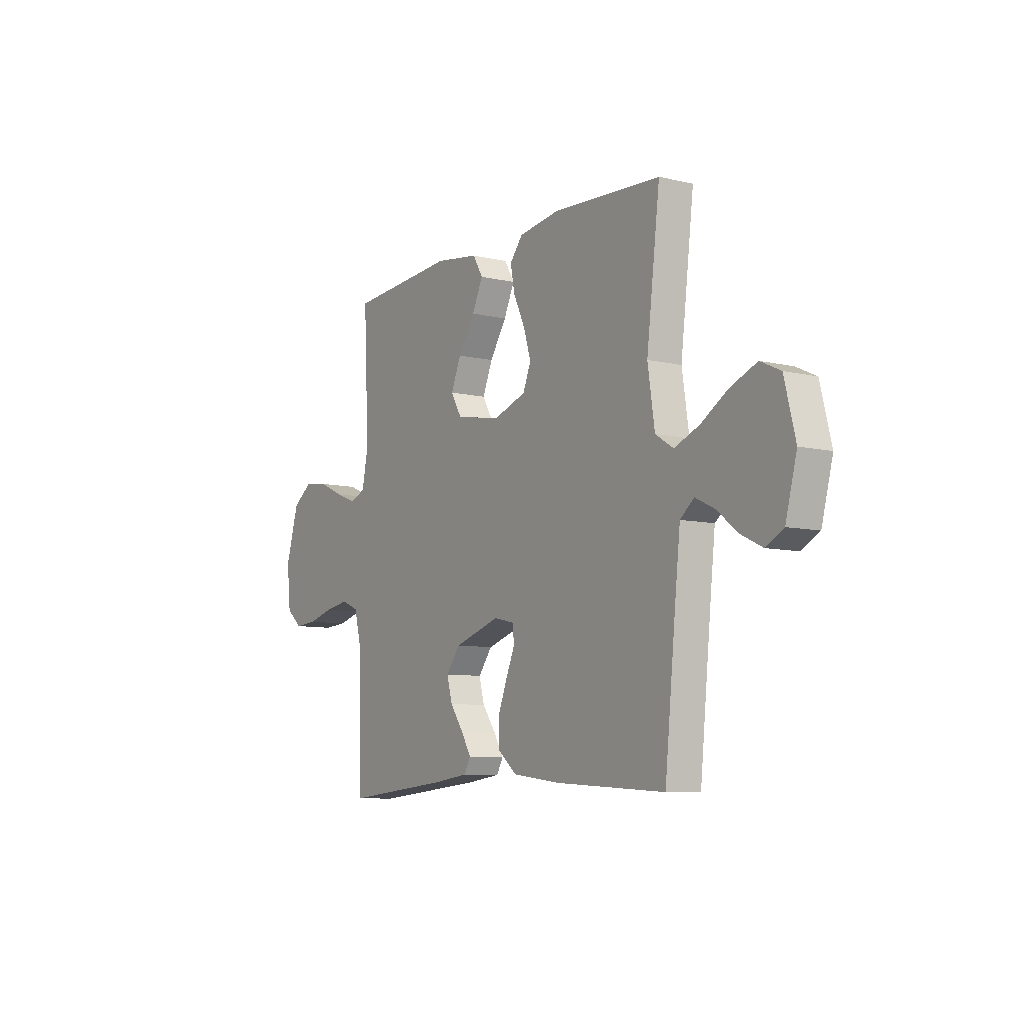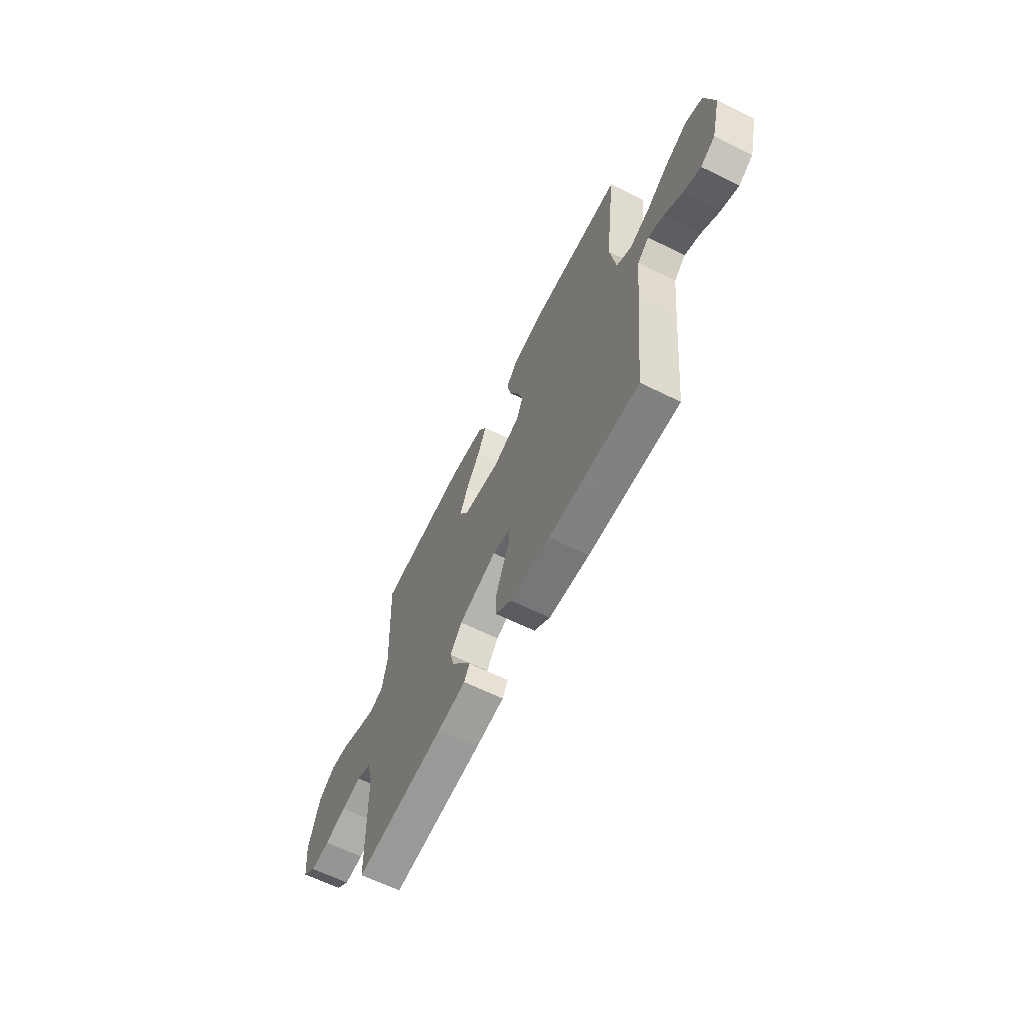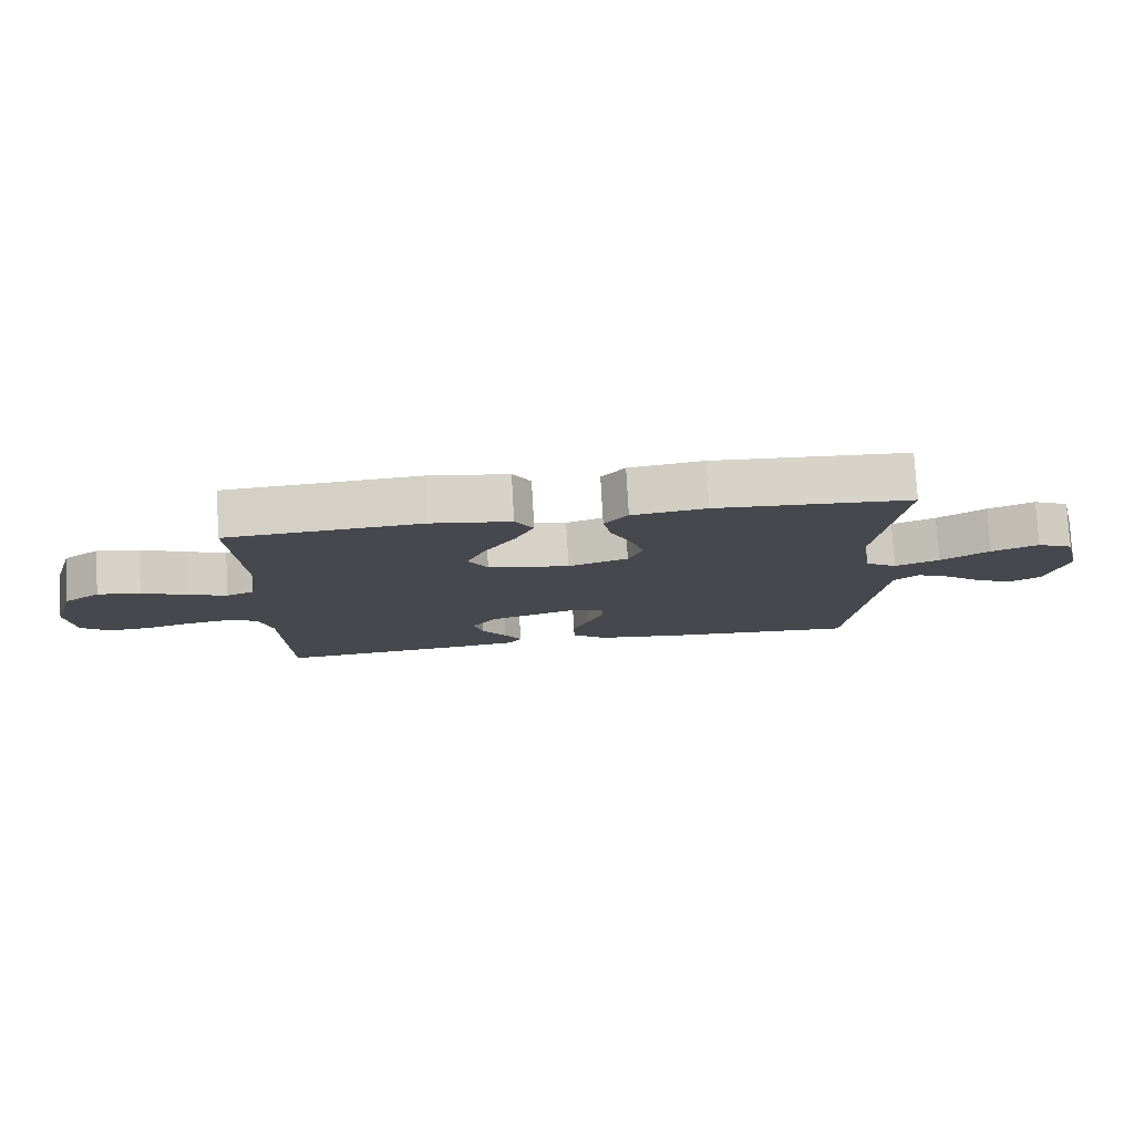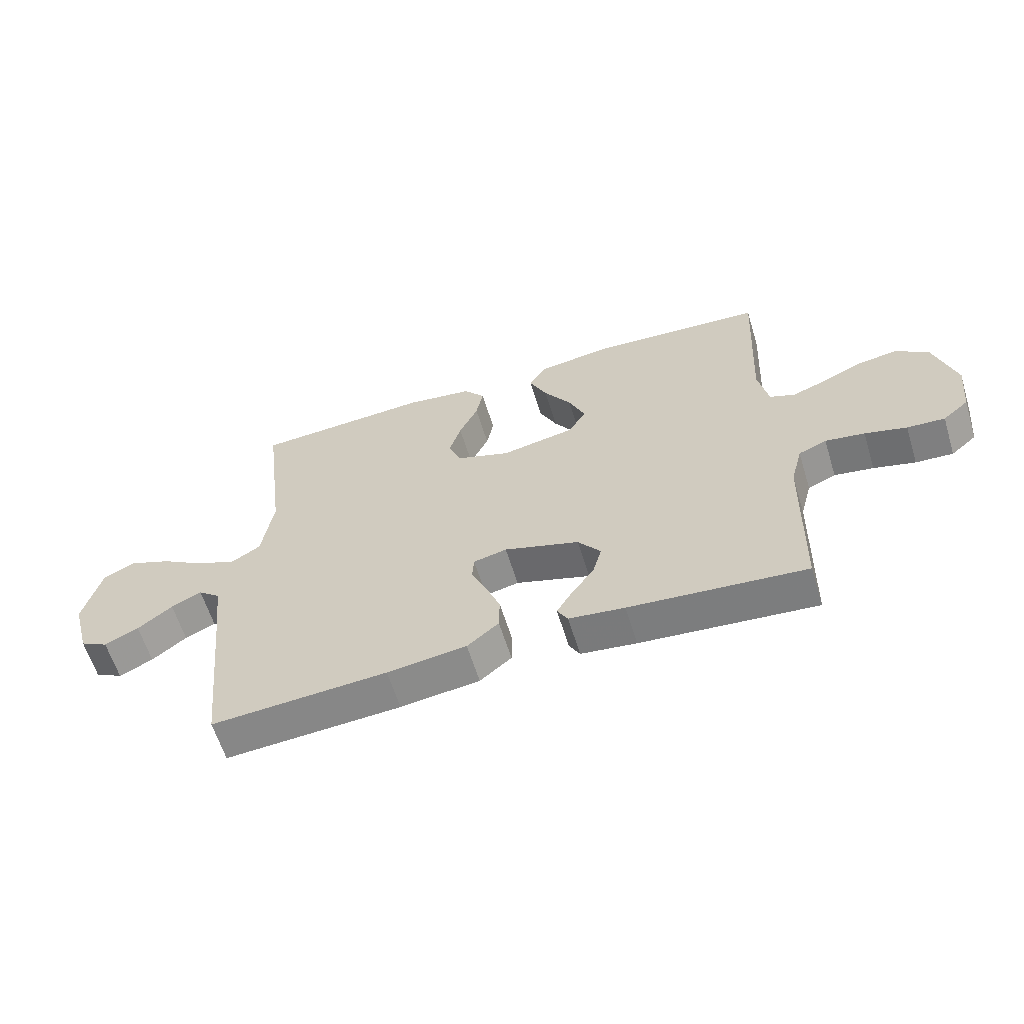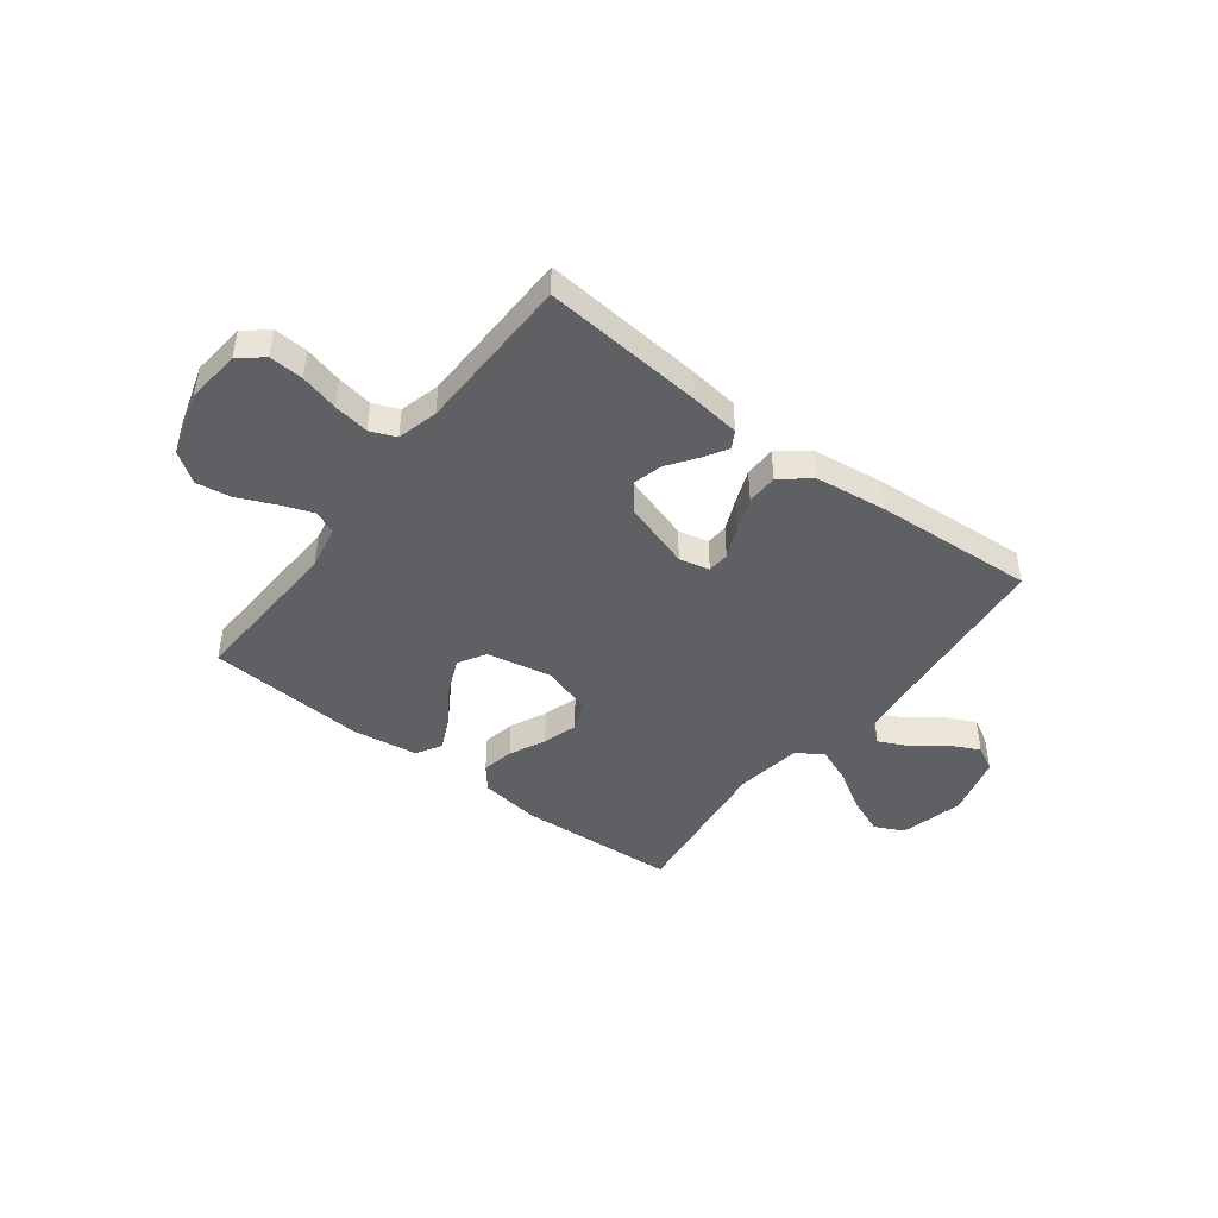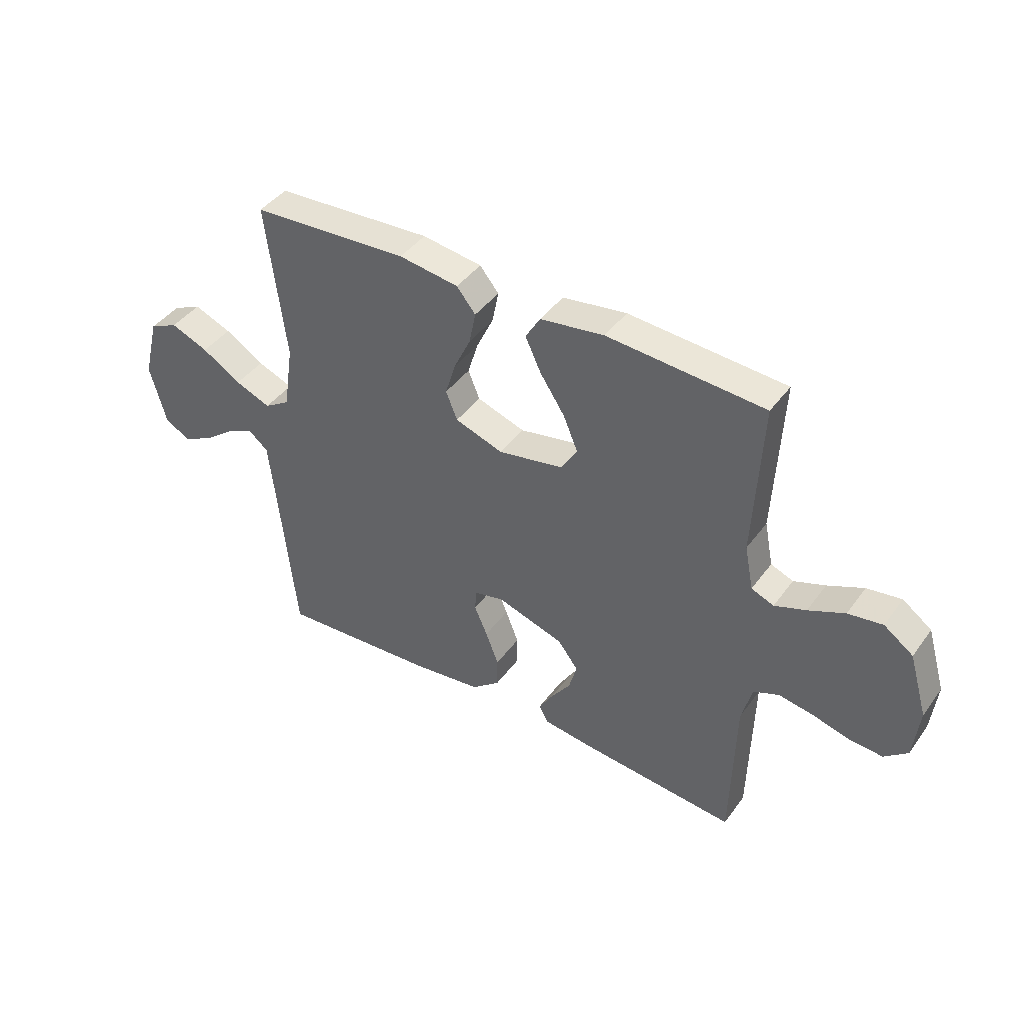
<metadata>
{"format":"obj","ext":"obj","renderer":"f3d","projection":"perspective","resolution":1024,"background":"white","views":[{"elev":-8.5,"azim":-122.7,"up":"+Z"},{"elev":-64.0,"azim":-116.4,"up":"+Z"},{"elev":77.9,"azim":176.8,"up":"+Z"},{"elev":-61.2,"azim":17.1,"up":"+Z"},{"elev":-45.0,"azim":142.7,"up":"+Y"},{"elev":42.5,"azim":33.2,"up":"+Z"}]}
</metadata>
<code>
v 0.5 0.07 0.5
v 0.485 0.07 0.2
v 0.502 0.07 0.115
v 0.545 0.07 0.098
v 0.605 0.07 0.12
v 0.674 0.07 0.151
v 0.74 0.07 0.161
v 0.796 0.07 0.121
v 0.832 0.07 0
v 0.821 0.07 -0.101
v 0.777 0.07 -0.138
v 0.713 0.07 -0.134
v 0.642 0.07 -0.115
v 0.575 0.07 -0.104
v 0.527 0.07 -0.124
v 0.507 0.07 -0.2
v 0.5 0.07 -0.5
v 0.2 0.07 -0.473
v 0.105 0.07 -0.461
v 0.087 0.07 -0.429
v 0.114 0.07 -0.384
v 0.152 0.07 -0.331
v 0.167 0.07 -0.276
v 0.128 0.07 -0.225
v 0 0.07 -0.185
v -0.057 0.07 -0.198
v -0.06 0.07 -0.239
v -0.035 0.07 -0.297
v -0.01 0.07 -0.361
v -0.011 0.07 -0.42
v -0.065 0.07 -0.464
v -0.2 0.07 -0.481
v -0.5 0.07 -0.5
v -0.531 0.07 -0.2
v -0.545 0.07 -0.074
v -0.583 0.07 -0.043
v -0.635 0.07 -0.068
v -0.694 0.07 -0.114
v -0.752 0.07 -0.142
v -0.8 0.07 -0.116
v -0.831 0.07 0
v -0.801 0.07 0.119
v -0.746 0.07 0.145
v -0.674 0.07 0.116
v -0.599 0.07 0.07
v -0.531 0.07 0.043
v -0.482 0.07 0.074
v -0.463 0.07 0.2
v -0.5 0.07 0.5
v -0.2 0.07 0.518
v -0.086 0.07 0.502
v -0.05 0.07 0.458
v -0.062 0.07 0.397
v -0.094 0.07 0.329
v -0.114 0.07 0.264
v -0.092 0.07 0.21
v 0 0.07 0.179
v 0.125 0.07 0.203
v 0.155 0.07 0.254
v 0.127 0.07 0.32
v 0.08 0.07 0.391
v 0.05 0.07 0.455
v 0.078 0.07 0.502
v 0.2 0.07 0.52
v 0.5 0 0.5
v 0.485 0 0.2
v 0.502 0 0.115
v 0.545 0 0.098
v 0.605 0 0.12
v 0.674 0 0.151
v 0.74 0 0.161
v 0.796 0 0.121
v 0.832 0 0
v 0.821 0 -0.101
v 0.777 0 -0.138
v 0.713 0 -0.134
v 0.642 0 -0.115
v 0.575 0 -0.104
v 0.527 0 -0.124
v 0.507 0 -0.2
v 0.5 0 -0.5
v 0.2 0 -0.473
v 0.105 0 -0.461
v 0.087 0 -0.429
v 0.114 0 -0.384
v 0.152 0 -0.331
v 0.167 0 -0.276
v 0.128 0 -0.225
v 0 0 -0.185
v -0.057 0 -0.198
v -0.06 0 -0.239
v -0.035 0 -0.297
v -0.01 0 -0.361
v -0.011 0 -0.42
v -0.065 0 -0.464
v -0.2 0 -0.481
v -0.5 0 -0.5
v -0.531 0 -0.2
v -0.545 0 -0.074
v -0.583 0 -0.043
v -0.635 0 -0.068
v -0.694 0 -0.114
v -0.752 0 -0.142
v -0.8 0 -0.116
v -0.831 0 0
v -0.801 0 0.119
v -0.746 0 0.145
v -0.674 0 0.116
v -0.599 0 0.07
v -0.531 0 0.043
v -0.482 0 0.074
v -0.463 0 0.2
v -0.5 0 0.5
v -0.2 0 0.518
v -0.086 0 0.502
v -0.05 0 0.458
v -0.062 0 0.397
v -0.094 0 0.329
v -0.114 0 0.264
v -0.092 0 0.21
v 0 0 0.179
v 0.125 0 0.203
v 0.155 0 0.254
v 0.127 0 0.32
v 0.08 0 0.391
v 0.05 0 0.455
v 0.078 0 0.502
v 0.2 0 0.52
f 63 64 1 2
f 60 61 62 63
f 59 60 63 2
f 58 59 2 3
f 57 58 3 4
f 51 52 53 54
f 51 54 55
f 48 49 50 51
f 47 48 51 55
f 46 47 55 56
f 42 43 44 45
f 42 45 46
f 41 42 46
f 40 41 46
f 37 38 39 40
f 36 37 40 46
f 35 36 46 56
f 31 32 33 34
f 27 28 29 30
f 27 30 31 34
f 19 20 21 22
f 17 18 19 22
f 16 17 22 23
f 15 16 23 24
f 10 11 12 13
f 10 13 14
f 9 10 14
f 8 9 14
f 5 6 7 8
f 4 5 8 14
f 57 4 14 15
f 26 27 34 35
f 25 26 35 56
f 25 56 57
f 15 24 25 57
f 66 65 128 127
f 127 126 125 124
f 66 127 124 123
f 67 66 123 122
f 68 67 122 121
f 118 117 116 115
f 119 118 115
f 115 114 113 112
f 119 115 112 111
f 120 119 111 110
f 109 108 107 106
f 110 109 106
f 110 106 105
f 110 105 104
f 104 103 102 101
f 110 104 101 100
f 120 110 100 99
f 98 97 96 95
f 94 93 92 91
f 98 95 94 91
f 86 85 84 83
f 86 83 82 81
f 87 86 81 80
f 88 87 80 79
f 77 76 75 74
f 78 77 74
f 78 74 73
f 78 73 72
f 72 71 70 69
f 78 72 69 68
f 79 78 68 121
f 99 98 91 90
f 120 99 90 89
f 121 120 89
f 121 89 88 79
f 1 65 66 2
f 2 66 67 3
f 3 67 68 4
f 4 68 69 5
f 5 69 70 6
f 6 70 71 7
f 7 71 72 8
f 8 72 73 9
f 9 73 74 10
f 10 74 75 11
f 11 75 76 12
f 12 76 77 13
f 13 77 78 14
f 14 78 79 15
f 15 79 80 16
f 16 80 81 17
f 17 81 82 18
f 18 82 83 19
f 19 83 84 20
f 20 84 85 21
f 21 85 86 22
f 22 86 87 23
f 23 87 88 24
f 24 88 89 25
f 25 89 90 26
f 26 90 91 27
f 27 91 92 28
f 28 92 93 29
f 29 93 94 30
f 30 94 95 31
f 31 95 96 32
f 32 96 97 33
f 33 97 98 34
f 34 98 99 35
f 35 99 100 36
f 36 100 101 37
f 37 101 102 38
f 38 102 103 39
f 39 103 104 40
f 40 104 105 41
f 41 105 106 42
f 42 106 107 43
f 43 107 108 44
f 44 108 109 45
f 45 109 110 46
f 46 110 111 47
f 47 111 112 48
f 48 112 113 49
f 49 113 114 50
f 50 114 115 51
f 51 115 116 52
f 52 116 117 53
f 53 117 118 54
f 54 118 119 55
f 55 119 120 56
f 56 120 121 57
f 57 121 122 58
f 58 122 123 59
f 59 123 124 60
f 60 124 125 61
f 61 125 126 62
f 62 126 127 63
f 63 127 128 64
f 64 128 65 1

</code>
